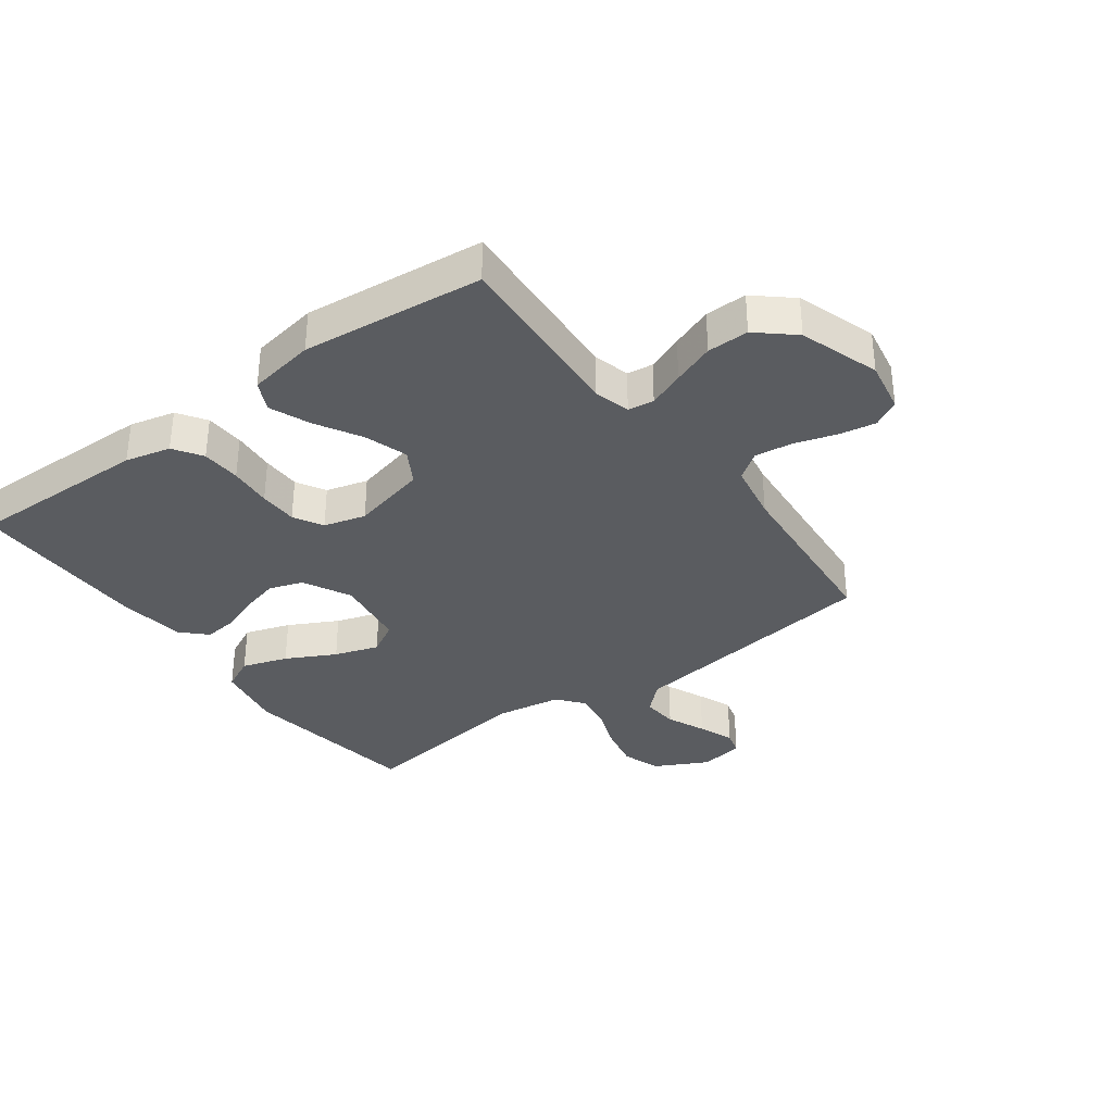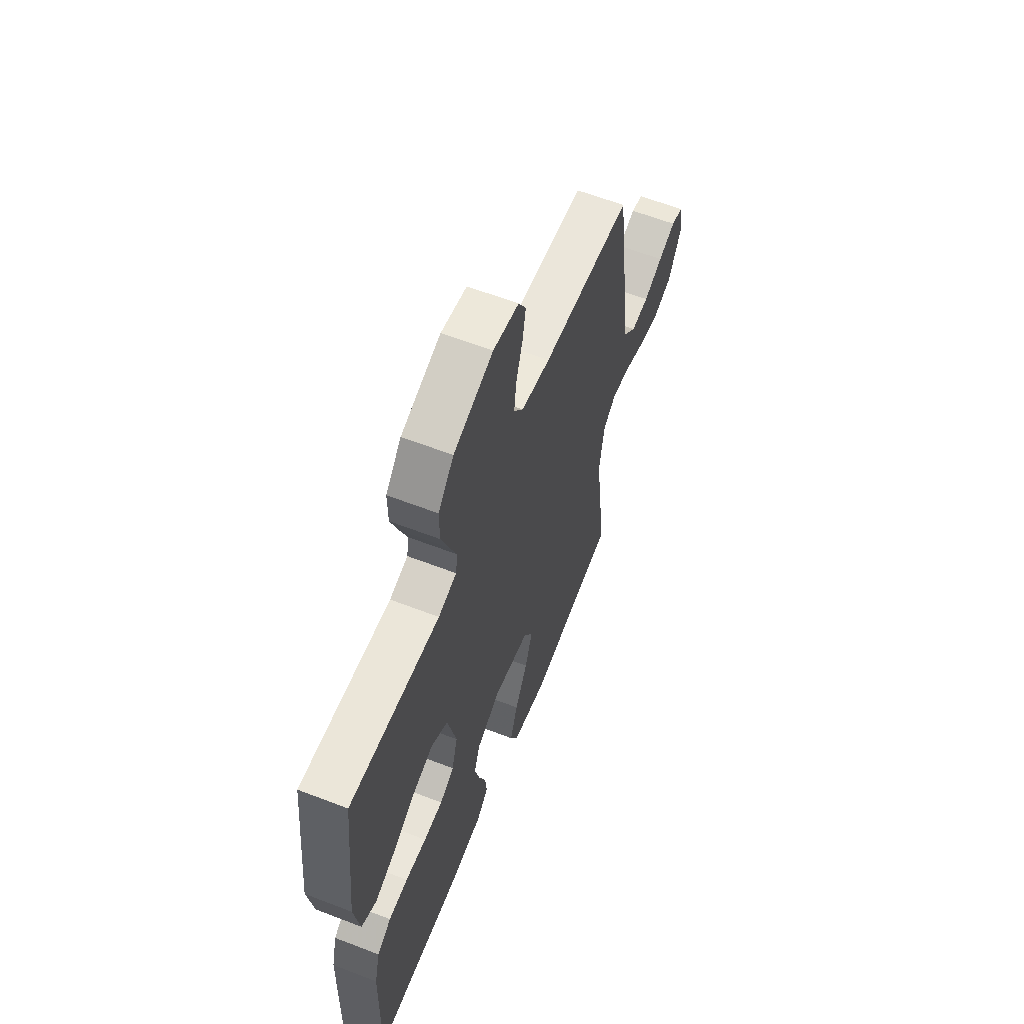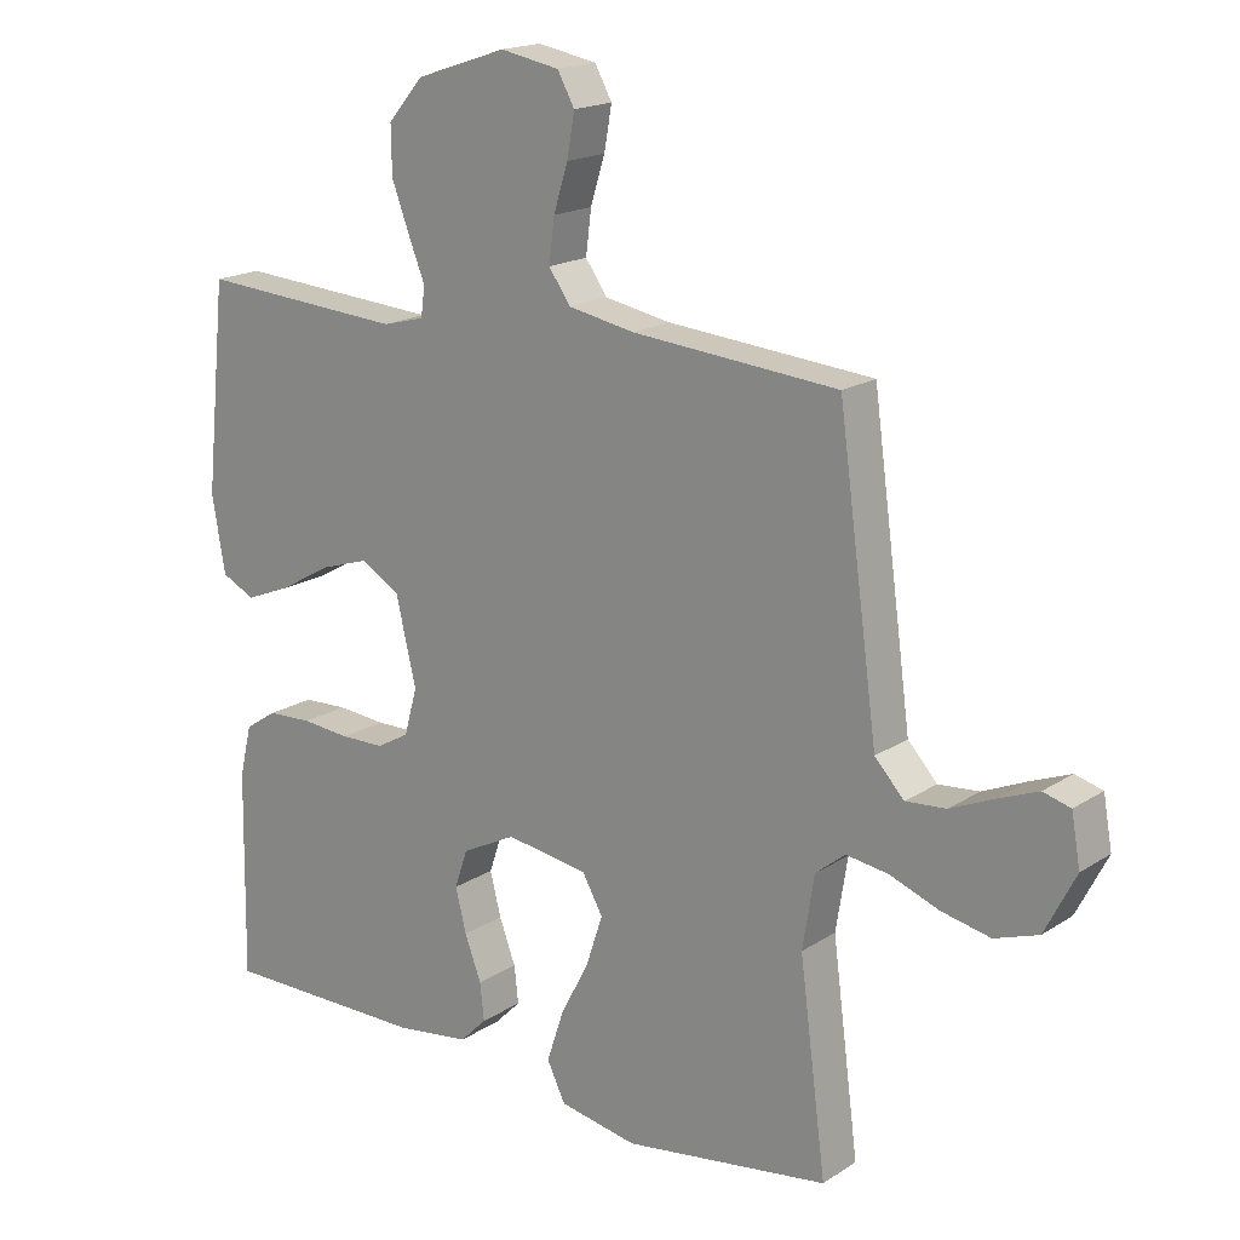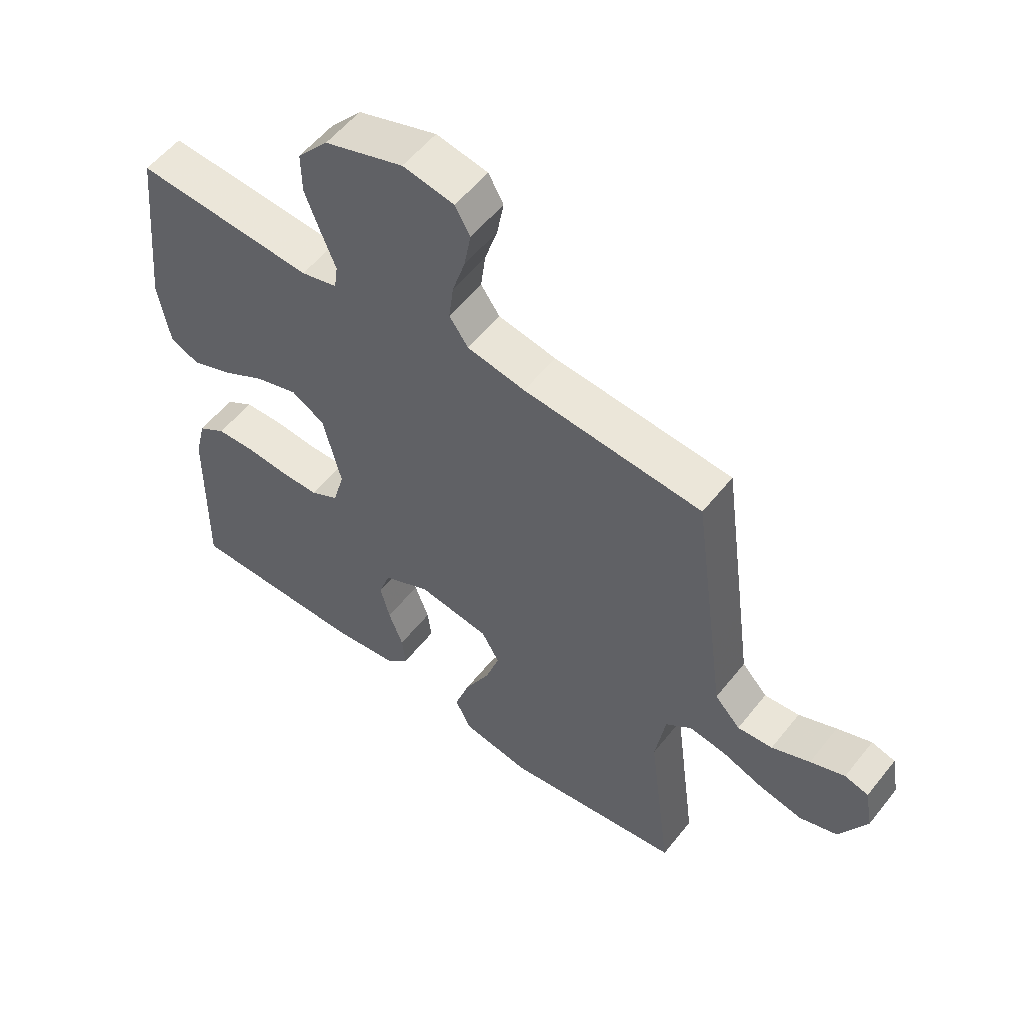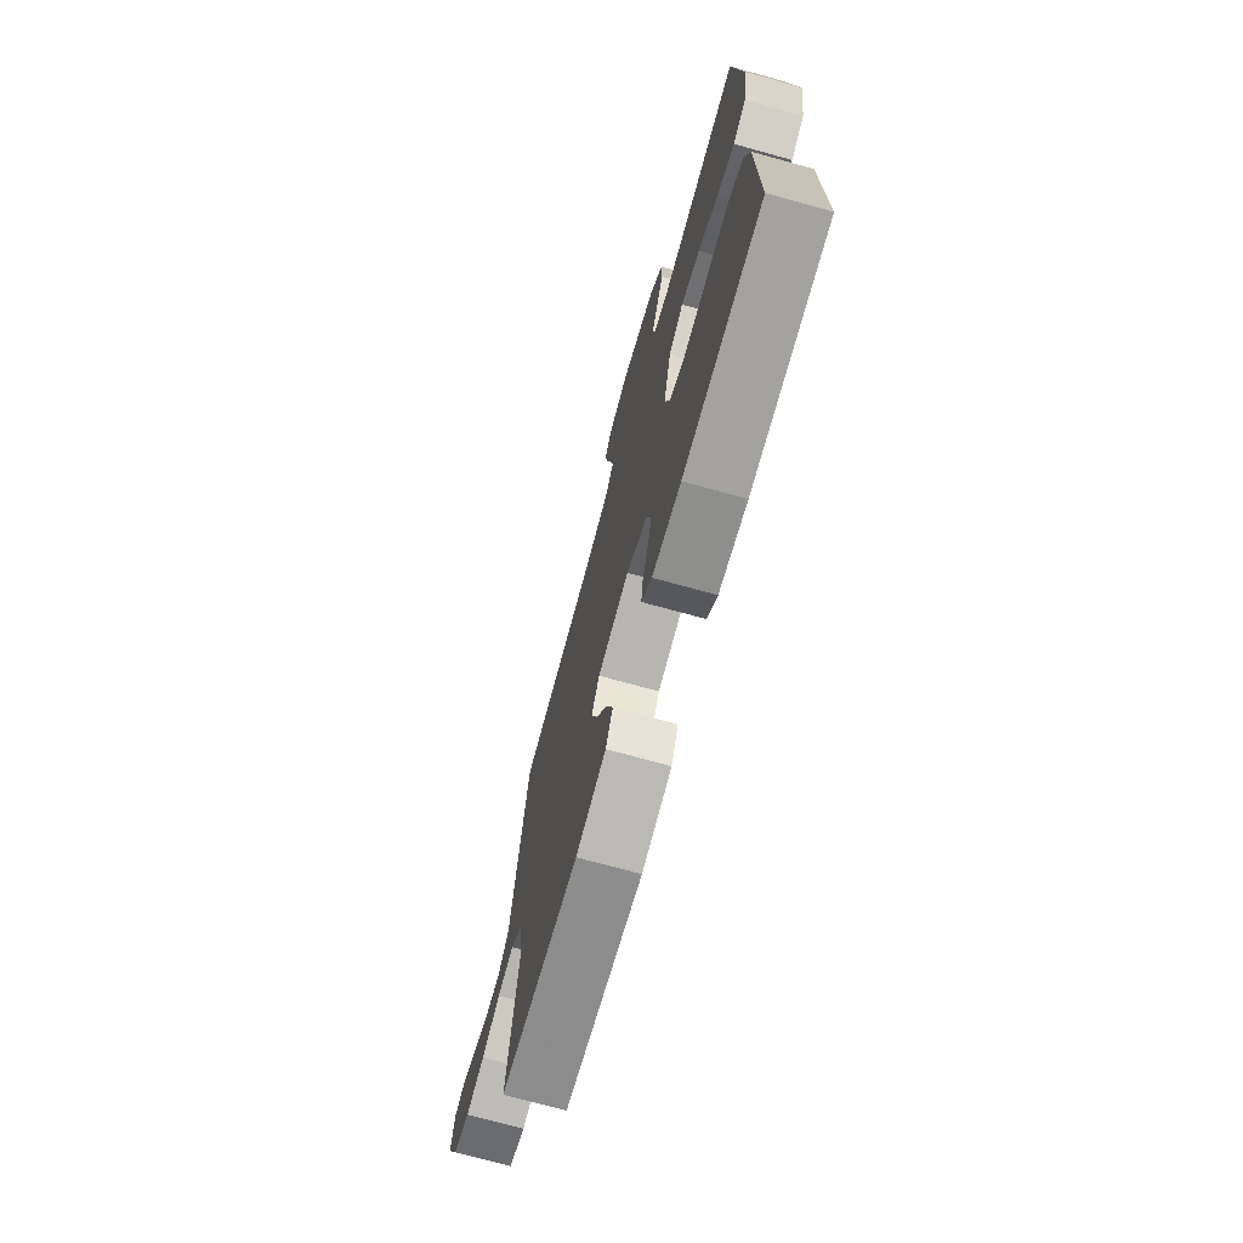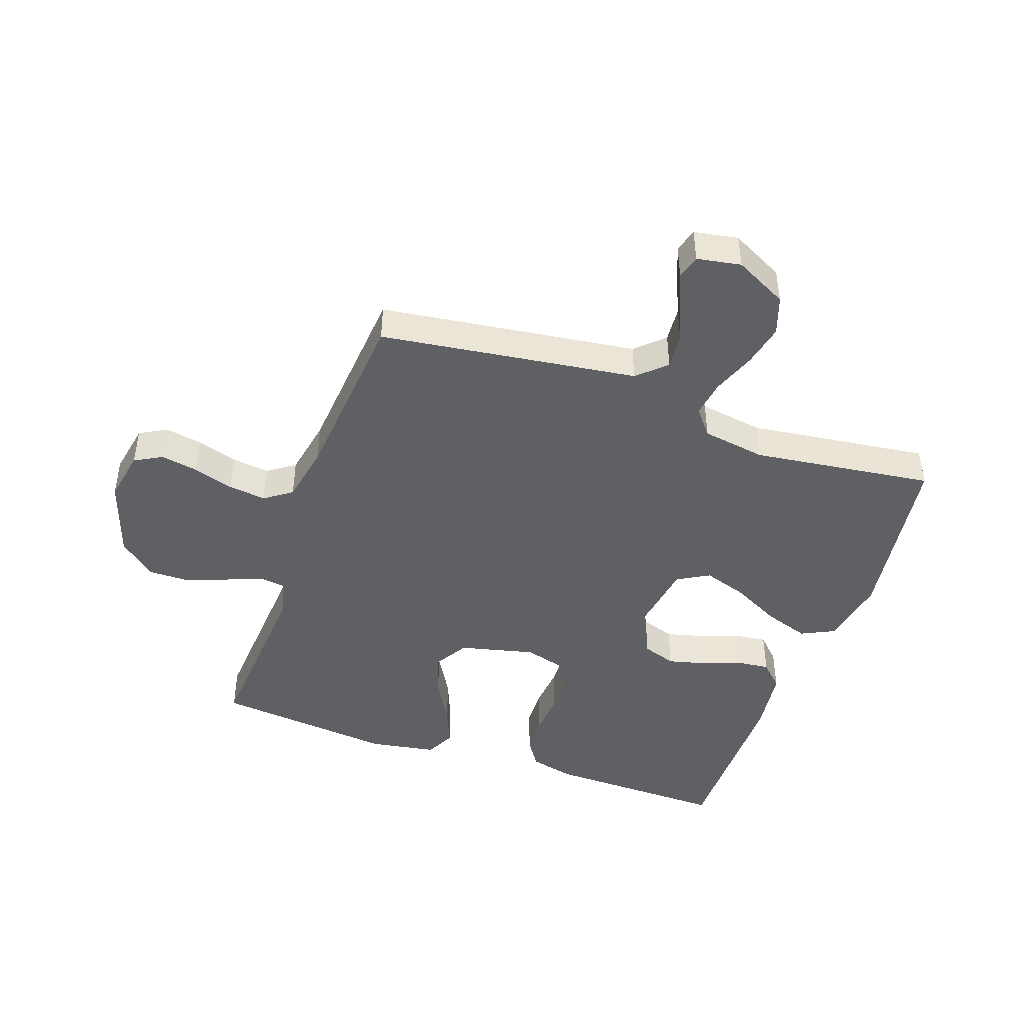
<metadata>
{"format":"obj","ext":"obj","renderer":"f3d","projection":"perspective","resolution":1024,"background":"white","views":[{"elev":-34.4,"azim":-53.6,"up":"+Y"},{"elev":61.2,"azim":-68.5,"up":"+Z"},{"elev":17.9,"azim":38.7,"up":"+Z"},{"elev":55.5,"azim":37.8,"up":"+Z"},{"elev":-72.7,"azim":-105.4,"up":"+Z"},{"elev":-44.9,"azim":70.6,"up":"+Y"}]}
</metadata>
<code>
v 0.5 0.07 0.5
v 0.541 0.07 0.2
v 0.558 0.07 0.074
v 0.601 0.07 0.028
v 0.66 0.07 0.033
v 0.724 0.07 0.061
v 0.782 0.07 0.084
v 0.822 0.07 0.073
v 0.835 0.07 0
v 0.79 0.07 -0.088
v 0.726 0.07 -0.11
v 0.655 0.07 -0.095
v 0.583 0.07 -0.068
v 0.521 0.07 -0.059
v 0.478 0.07 -0.094
v 0.461 0.07 -0.2
v 0.5 0.07 -0.5
v 0.2 0.07 -0.544
v 0.086 0.07 -0.523
v 0.059 0.07 -0.468
v 0.084 0.07 -0.393
v 0.126 0.07 -0.312
v 0.15 0.07 -0.239
v 0.12 0.07 -0.186
v 0 0.07 -0.168
v -0.079 0.07 -0.208
v -0.098 0.07 -0.264
v -0.082 0.07 -0.327
v -0.058 0.07 -0.391
v -0.052 0.07 -0.445
v -0.091 0.07 -0.484
v -0.2 0.07 -0.499
v -0.5 0.07 -0.5
v -0.495 0.07 -0.2
v -0.477 0.07 -0.125
v -0.43 0.07 -0.094
v -0.365 0.07 -0.091
v -0.294 0.07 -0.097
v -0.23 0.07 -0.096
v -0.182 0.07 -0.069
v -0.163 0.07 0
v -0.193 0.07 0.125
v -0.249 0.07 0.158
v -0.321 0.07 0.135
v -0.396 0.07 0.092
v -0.463 0.07 0.065
v -0.512 0.07 0.089
v -0.531 0.07 0.2
v -0.5 0.07 0.5
v -0.2 0.07 0.48
v -0.139 0.07 0.496
v -0.133 0.07 0.539
v -0.157 0.07 0.599
v -0.183 0.07 0.668
v -0.184 0.07 0.737
v -0.132 0.07 0.797
v 0 0.07 0.841
v 0.086 0.07 0.825
v 0.111 0.07 0.78
v 0.1 0.07 0.718
v 0.079 0.07 0.651
v 0.071 0.07 0.588
v 0.103 0.07 0.543
v 0.2 0.07 0.525
v 0.5 0 0.5
v 0.541 0 0.2
v 0.558 0 0.074
v 0.601 0 0.028
v 0.66 0 0.033
v 0.724 0 0.061
v 0.782 0 0.084
v 0.822 0 0.073
v 0.835 0 0
v 0.79 0 -0.088
v 0.726 0 -0.11
v 0.655 0 -0.095
v 0.583 0 -0.068
v 0.521 0 -0.059
v 0.478 0 -0.094
v 0.461 0 -0.2
v 0.5 0 -0.5
v 0.2 0 -0.544
v 0.086 0 -0.523
v 0.059 0 -0.468
v 0.084 0 -0.393
v 0.126 0 -0.312
v 0.15 0 -0.239
v 0.12 0 -0.186
v 0 0 -0.168
v -0.079 0 -0.208
v -0.098 0 -0.264
v -0.082 0 -0.327
v -0.058 0 -0.391
v -0.052 0 -0.445
v -0.091 0 -0.484
v -0.2 0 -0.499
v -0.5 0 -0.5
v -0.495 0 -0.2
v -0.477 0 -0.125
v -0.43 0 -0.094
v -0.365 0 -0.091
v -0.294 0 -0.097
v -0.23 0 -0.096
v -0.182 0 -0.069
v -0.163 0 0
v -0.193 0 0.125
v -0.249 0 0.158
v -0.321 0 0.135
v -0.396 0 0.092
v -0.463 0 0.065
v -0.512 0 0.089
v -0.531 0 0.2
v -0.5 0 0.5
v -0.2 0 0.48
v -0.139 0 0.496
v -0.133 0 0.539
v -0.157 0 0.599
v -0.183 0 0.668
v -0.184 0 0.737
v -0.132 0 0.797
v 0 0 0.841
v 0.086 0 0.825
v 0.111 0 0.78
v 0.1 0 0.718
v 0.079 0 0.651
v 0.071 0 0.588
v 0.103 0 0.543
v 0.2 0 0.525
f 58 59 60 61
f 58 61 62
f 57 58 62
f 56 57 62
f 55 56 62 63
f 52 53 54 55
f 47 48 49 50
f 47 50 51
f 44 45 46 47
f 43 44 47 51
f 42 43 51
f 41 42 51
f 35 36 37 38
f 35 38 39
f 34 35 39
f 33 34 39
f 32 33 39 40
f 28 29 30 31
f 27 28 31 32
f 26 27 32 40
f 19 20 21 22
f 19 22 23
f 16 17 18 19
f 15 16 19 23
f 14 15 23 24
f 10 11 12 13
f 10 13 14
f 9 10 14
f 8 9 14
f 5 6 7 8
f 5 8 14 24
f 64 1 2 3
f 63 64 3
f 52 55 63 3
f 41 51 52 3
f 25 26 40 41
f 25 41 3 4
f 4 5 24 25
f 125 124 123 122
f 126 125 122
f 126 122 121
f 126 121 120
f 127 126 120 119
f 119 118 117 116
f 114 113 112 111
f 115 114 111
f 111 110 109 108
f 115 111 108 107
f 115 107 106
f 115 106 105
f 102 101 100 99
f 103 102 99
f 103 99 98
f 103 98 97
f 104 103 97 96
f 95 94 93 92
f 96 95 92 91
f 104 96 91 90
f 86 85 84 83
f 87 86 83
f 83 82 81 80
f 87 83 80 79
f 88 87 79 78
f 77 76 75 74
f 78 77 74
f 78 74 73
f 78 73 72
f 72 71 70 69
f 88 78 72 69
f 67 66 65 128
f 67 128 127
f 67 127 119 116
f 67 116 115 105
f 105 104 90 89
f 68 67 105 89
f 89 88 69 68
f 1 65 66 2
f 2 66 67 3
f 3 67 68 4
f 4 68 69 5
f 5 69 70 6
f 6 70 71 7
f 7 71 72 8
f 8 72 73 9
f 9 73 74 10
f 10 74 75 11
f 11 75 76 12
f 12 76 77 13
f 13 77 78 14
f 14 78 79 15
f 15 79 80 16
f 16 80 81 17
f 17 81 82 18
f 18 82 83 19
f 19 83 84 20
f 20 84 85 21
f 21 85 86 22
f 22 86 87 23
f 23 87 88 24
f 24 88 89 25
f 25 89 90 26
f 26 90 91 27
f 27 91 92 28
f 28 92 93 29
f 29 93 94 30
f 30 94 95 31
f 31 95 96 32
f 32 96 97 33
f 33 97 98 34
f 34 98 99 35
f 35 99 100 36
f 36 100 101 37
f 37 101 102 38
f 38 102 103 39
f 39 103 104 40
f 40 104 105 41
f 41 105 106 42
f 42 106 107 43
f 43 107 108 44
f 44 108 109 45
f 45 109 110 46
f 46 110 111 47
f 47 111 112 48
f 48 112 113 49
f 49 113 114 50
f 50 114 115 51
f 51 115 116 52
f 52 116 117 53
f 53 117 118 54
f 54 118 119 55
f 55 119 120 56
f 56 120 121 57
f 57 121 122 58
f 58 122 123 59
f 59 123 124 60
f 60 124 125 61
f 61 125 126 62
f 62 126 127 63
f 63 127 128 64
f 64 128 65 1

</code>
